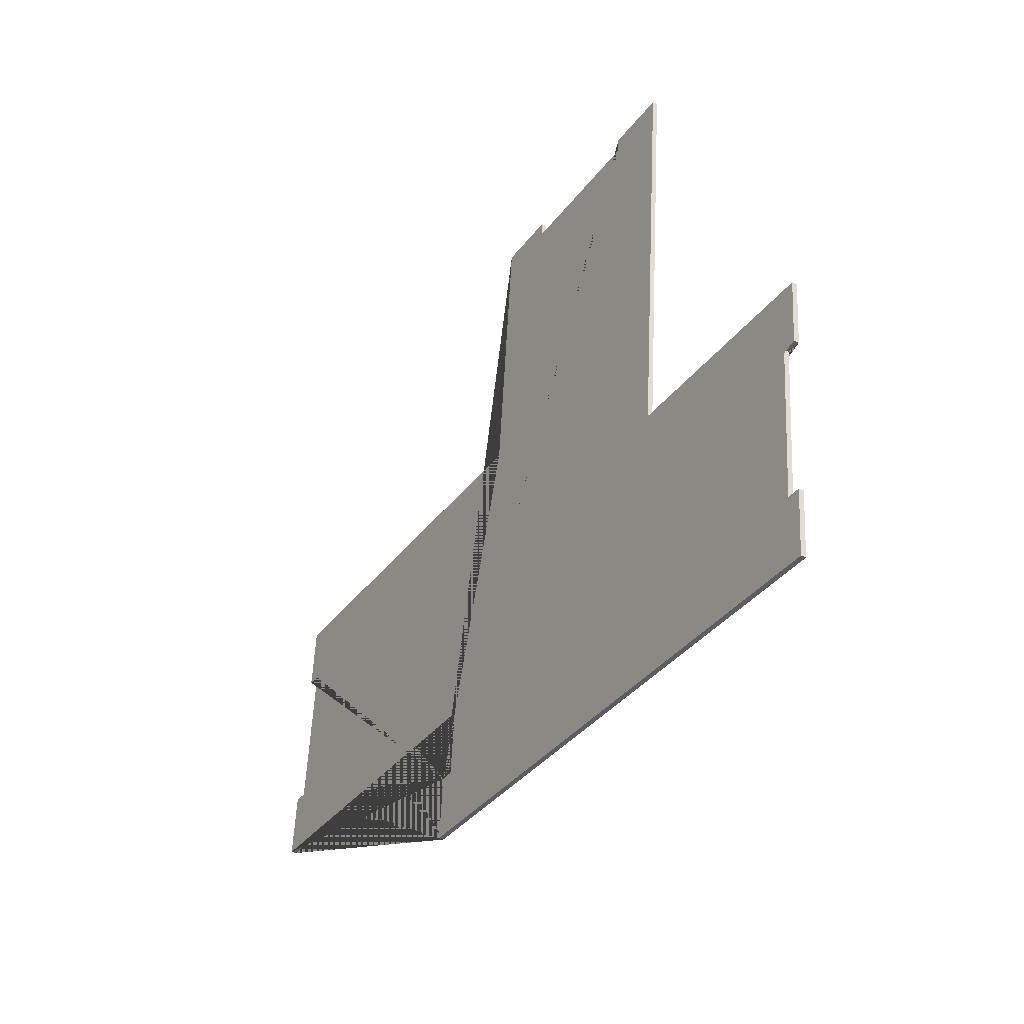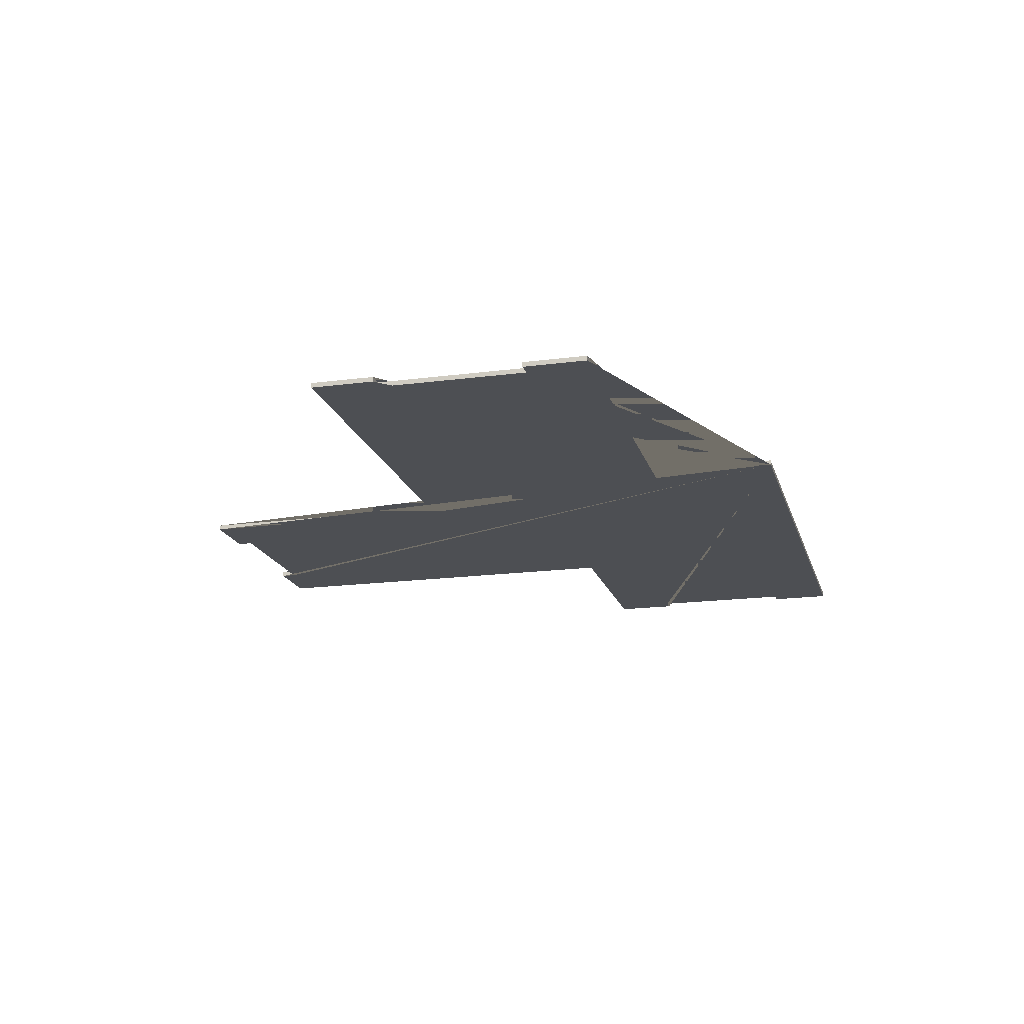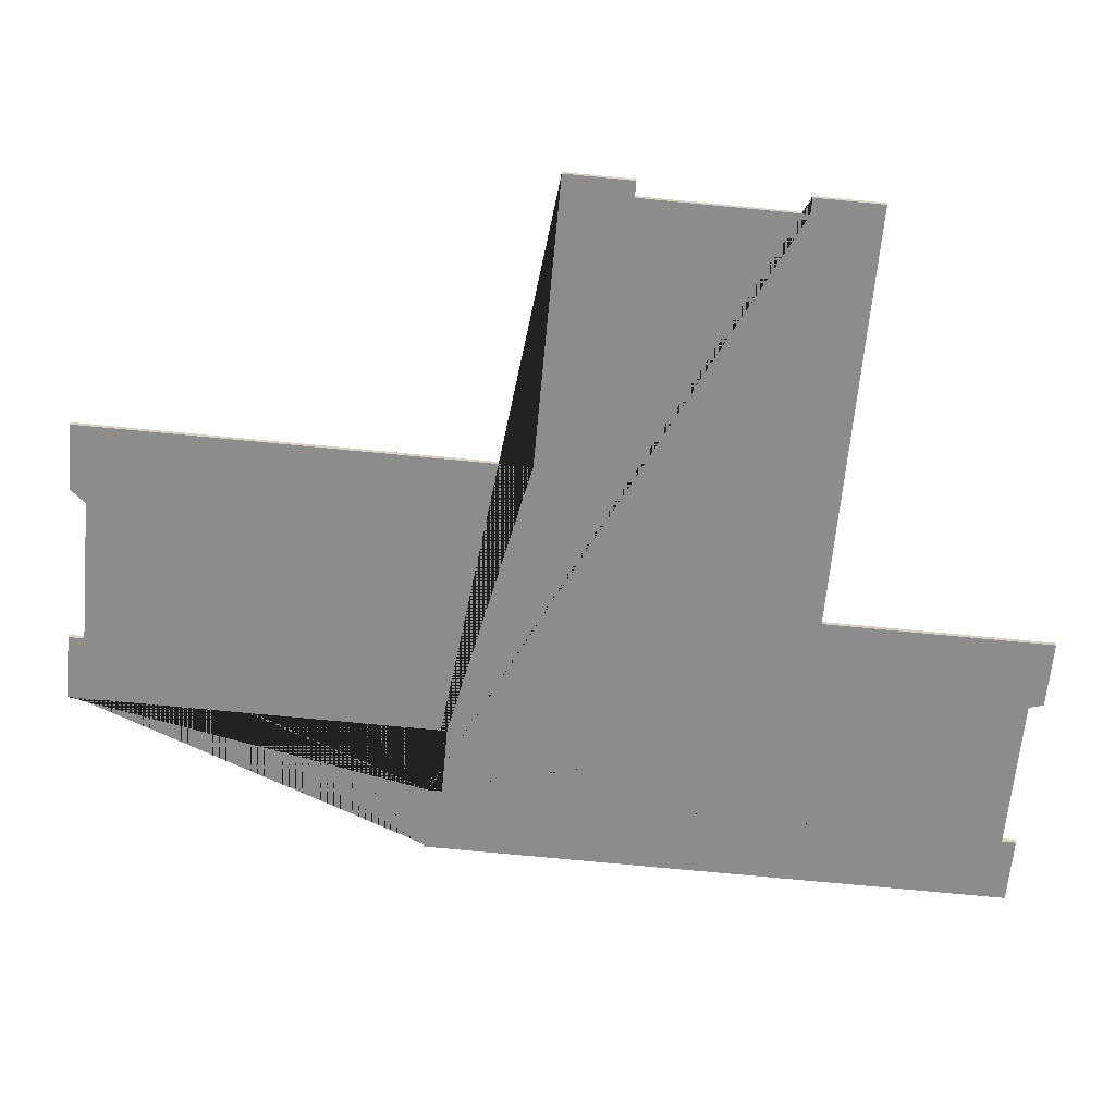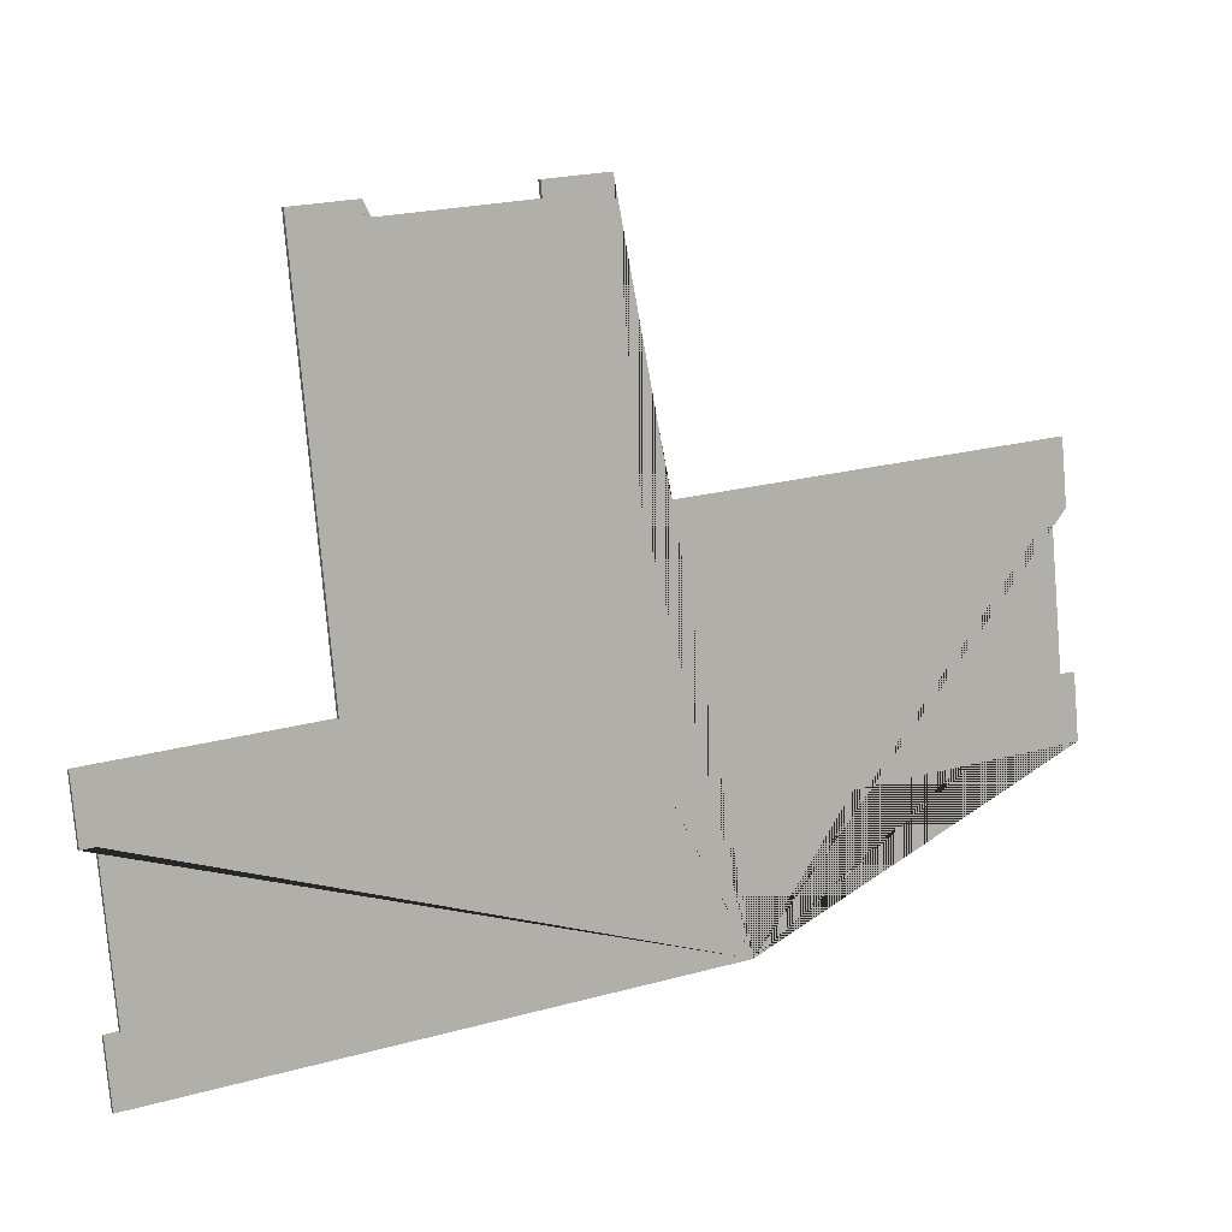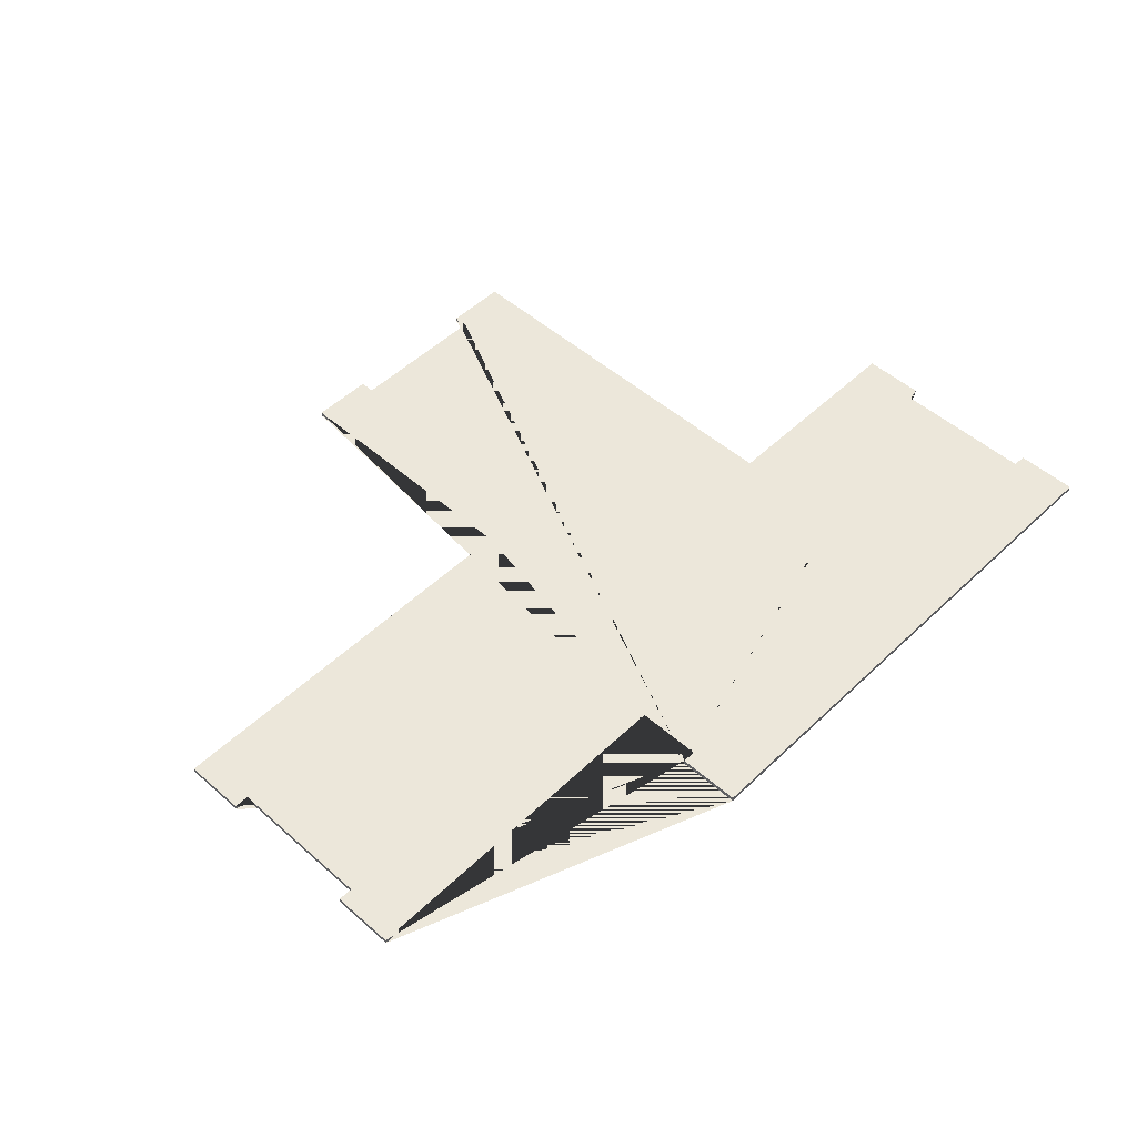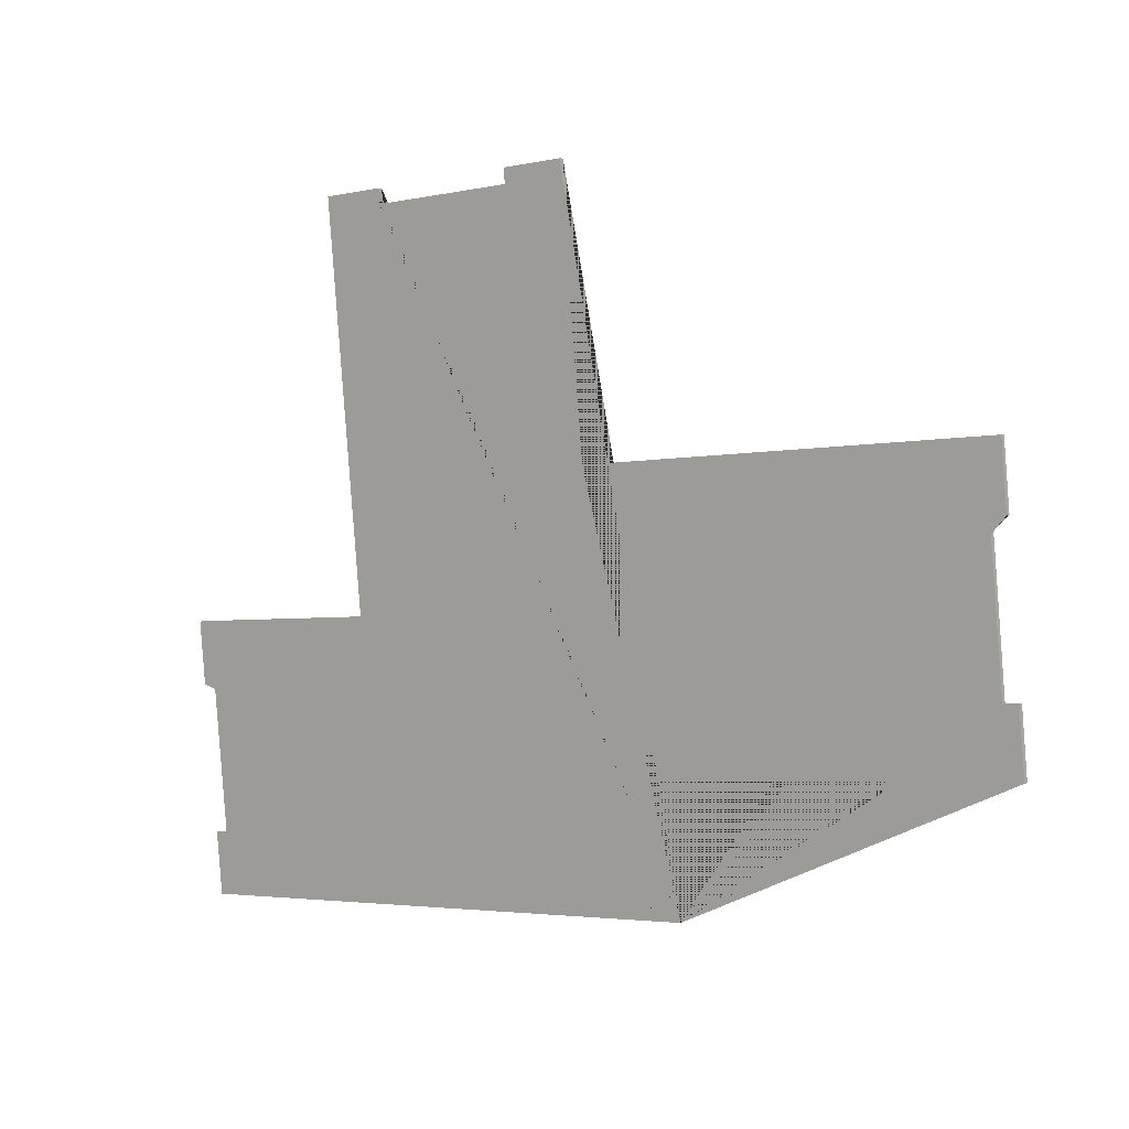
<metadata>
{"format":"obj","ext":"obj","renderer":"f3d","projection":"perspective","resolution":1024,"background":"white","views":[{"elev":-40.4,"azim":-120.9,"up":"+Z"},{"elev":-17.8,"azim":99.3,"up":"+Y"},{"elev":25.6,"azim":-179.0,"up":"+Z"},{"elev":9.7,"azim":-25.2,"up":"+Z"},{"elev":50.4,"azim":128.5,"up":"+Y"},{"elev":5.6,"azim":37.0,"up":"+Z"}]}
</metadata>
<code>
v 10.28 0 -20.4
v 9.148 0 -20.51
v 10.77 0 -25.67
v -9.889 0 -27.59
v -17.98 0 -28.34
v -36.04 0 -30.03
v -36.53 0 -24.76
v -35.4 0 -24.66
v -36.56 0 -12.21
v -37.69 0 -12.31
v -38.18 0 -7.045
v -35.27 0 -6.775
v -20.18 0 -5.372
v -23.28 0 27.89
v -18.01 0 28.38
v -17.89 0 27.14
v -5.449 0 28.3
v -5.564 0 29.54
v -0.3 0 30.03
v 1.798 0 7.518
v 36.04 0 10.71
v 36.53 0 5.438
v 35.3 0 5.318
v 36.45 0 -7.123
v 37.69 0 -7.008
v 38.18 0 -12.28
v 8.638 0 -15.02
v 10.28 0.4 -20.4
v 10.77 0.4 -25.67
v -9.889 0.4 -27.59
v -17.98 0.4 -28.34
v -36.04 0.4 -30.03
v -36.53 0.4 -24.76
v -35.4 0.4 -24.66
v -36.56 0.4 -12.21
v -37.69 0.4 -12.31
v -38.18 0.4 -7.045
v -35.27 0.4 -6.775
v -20.18 0.4 -5.372
v -23.28 0.4 27.89
v -18.01 0.4 28.38
v -17.89 0.4 27.14
v -5.449 0.4 28.3
v -5.564 0.4 29.54
v -0.3 0.4 30.03
v 1.798 0.4 7.518
v 36.04 0.4 10.71
v 36.53 0.4 5.438
v 35.3 0.4 5.318
v 36.45 0.4 -7.123
v 37.69 0.4 -7.008
v 38.18 0.4 -12.28
v 8.638 0.4 -15.02
v 9.148 0.4 -20.51
g CityEngineMaterial
f 3 1 2 27 26 25 24 23 22 21 20 19 18 17 16 15 14 13 12 11 10 9 8 7 6 5 4
f 28 29 30 31 32 33 34 35 36 37 38 39 40 41 42 43 44 45 46 47 48 49 50 51 52 53 54
f 1 3 29 28
f 3 4 30 29
f 4 5 31 30
f 5 6 32 31
f 6 7 33 32
f 7 8 34 33
f 8 9 35 34
f 9 10 36 35
f 10 11 37 36
f 11 12 38 37
f 12 13 39 38
f 13 14 40 39
f 14 15 41 40
f 15 16 42 41
f 16 17 43 42
f 17 18 44 43
f 18 19 45 44
f 19 20 46 45
f 20 21 47 46
f 21 22 48 47
f 22 23 49 48
f 23 24 50 49
f 24 25 51 50
f 25 26 52 51
f 26 27 53 52
f 27 2 54 53
f 2 1 28 54

</code>
